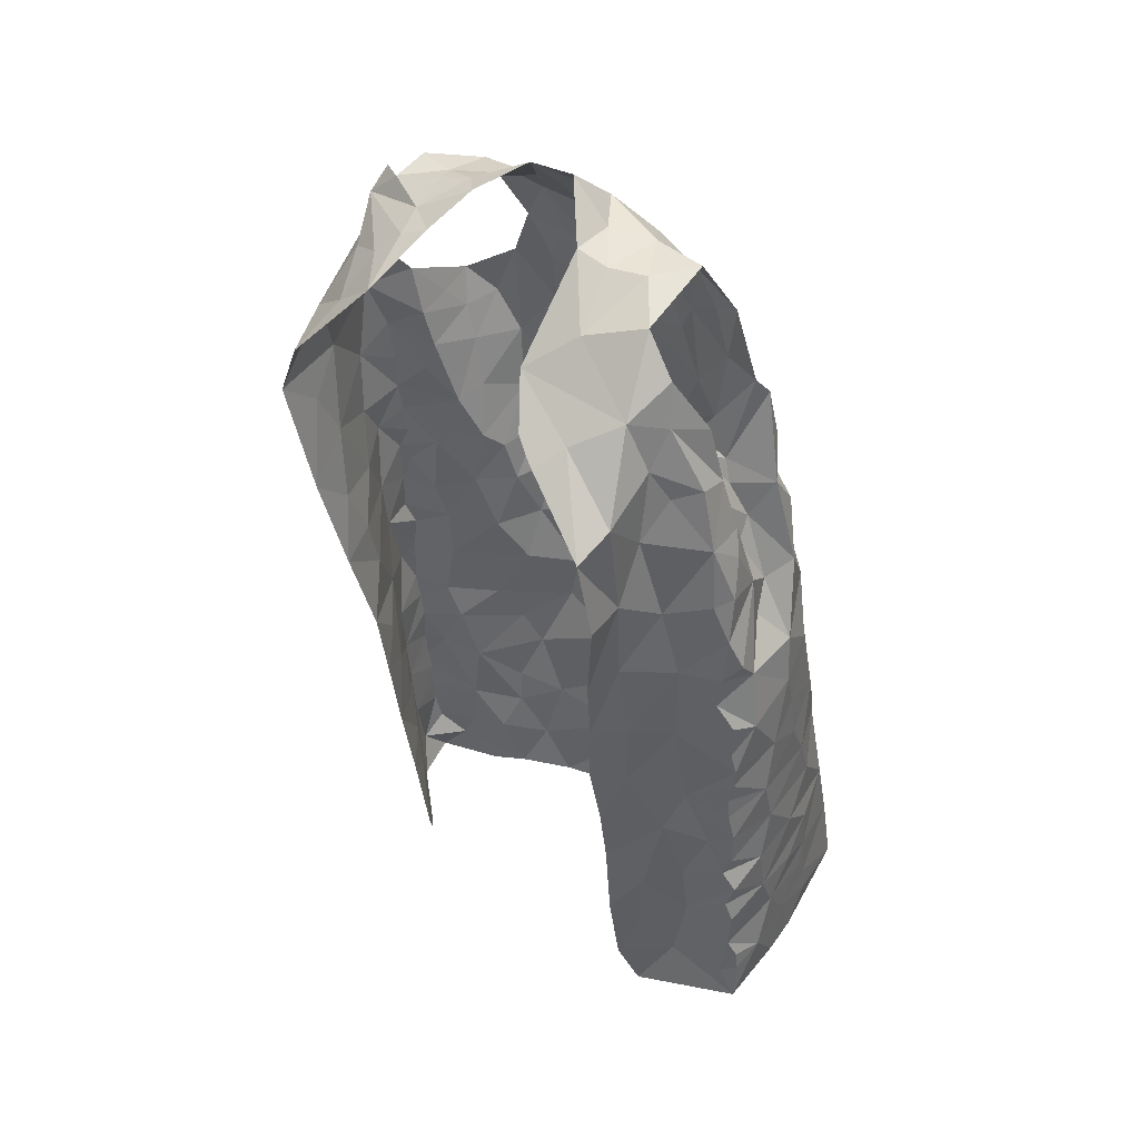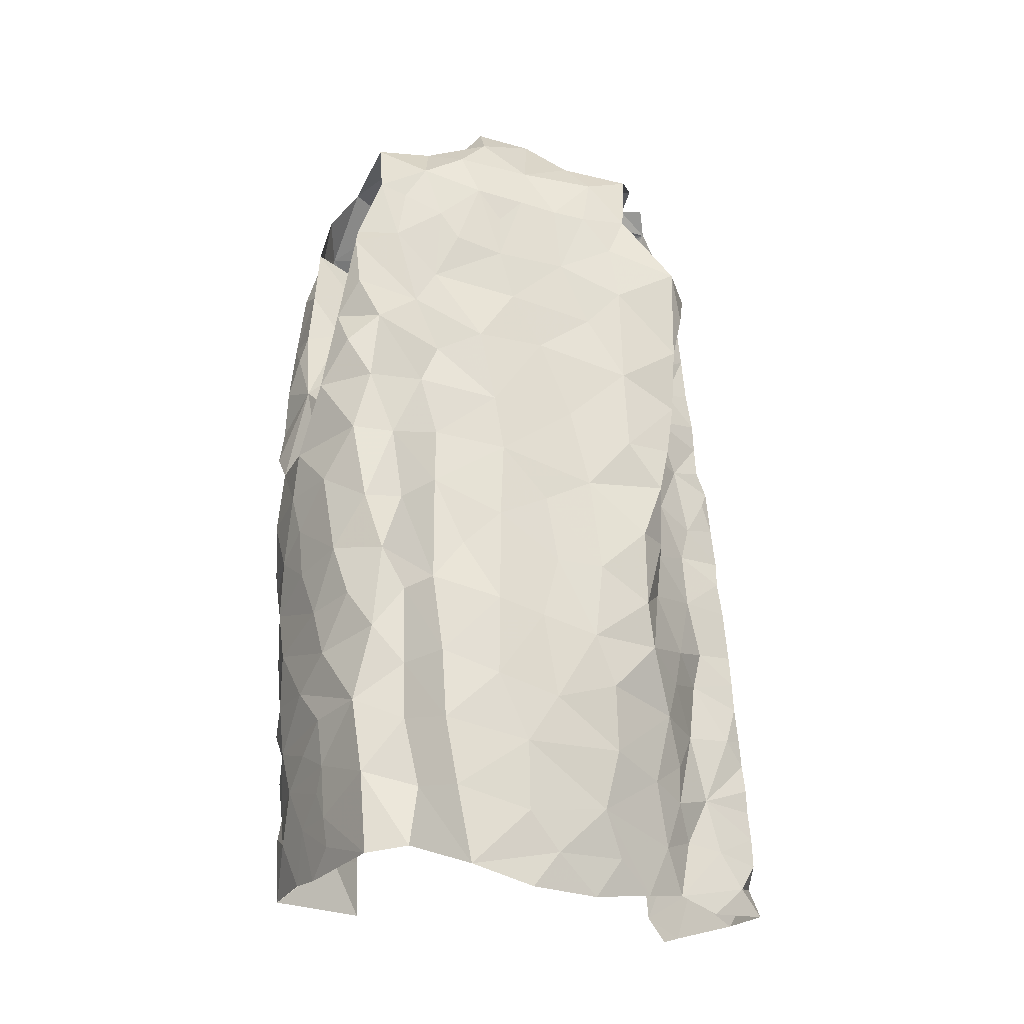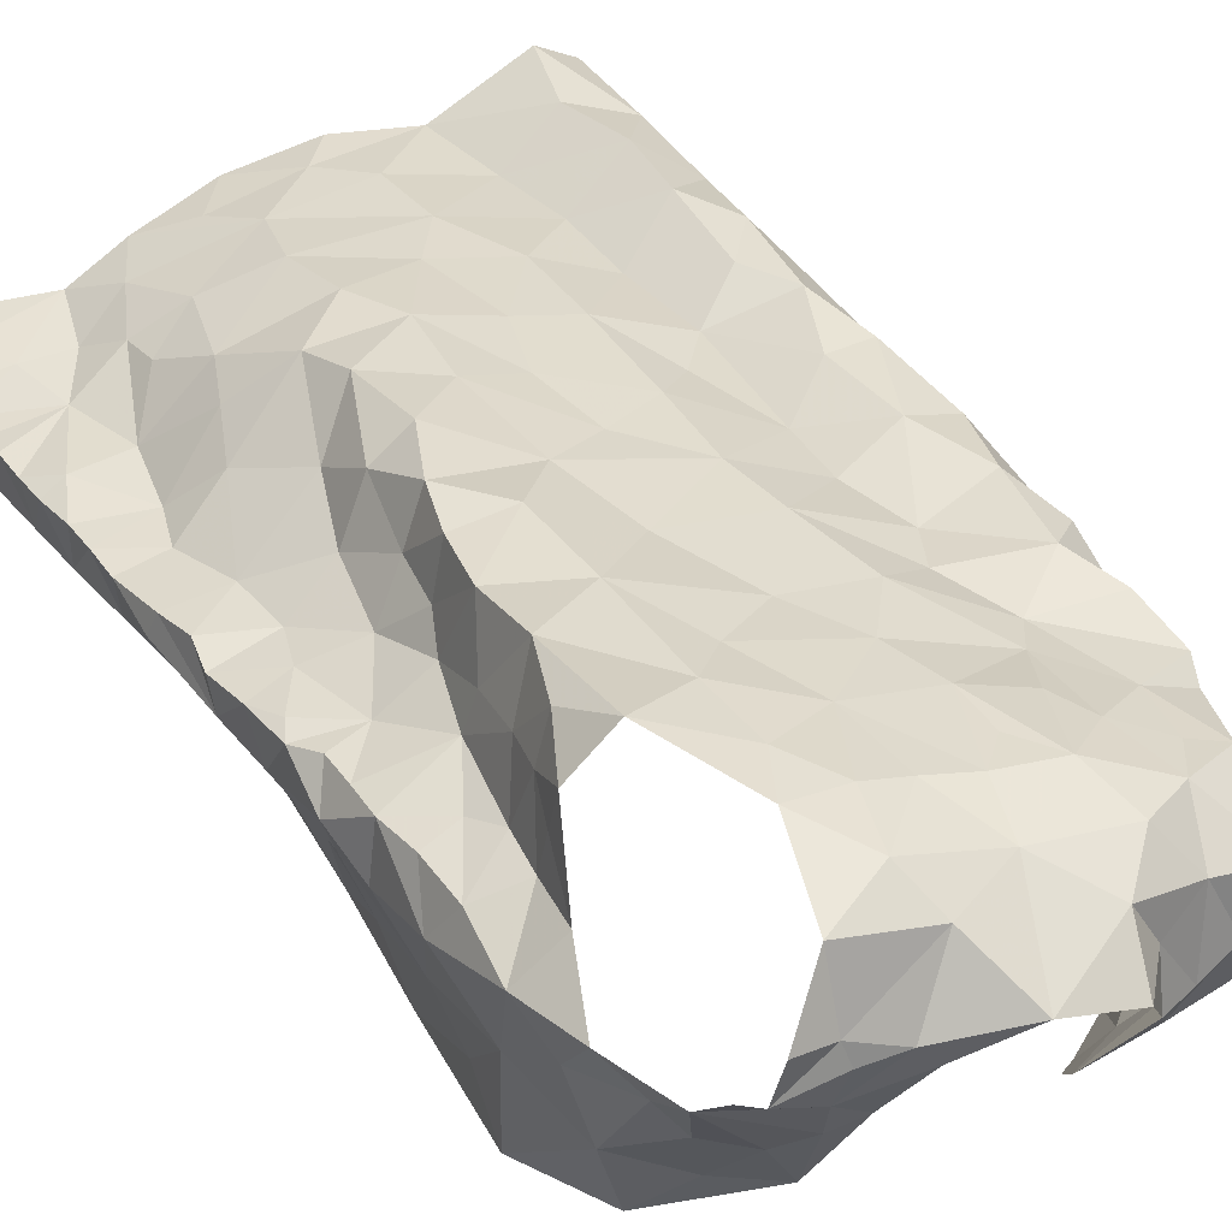
<metadata>
{"format":"obj","ext":"obj","renderer":"f3d","projection":"perspective","resolution":1024,"background":"white","views":[{"elev":38.5,"azim":-138.5,"up":"+Y"},{"elev":-15.0,"azim":-19.3,"up":"+Y"},{"elev":26.3,"azim":148.6,"up":"+Z"}]}
</metadata>
<code>
v -0.4543 0.04355 -0.1961
v -0.4559 0.08351 -0.1944
v -0.4502 0.1228 -0.2044
v -0.4535 0.1581 -0.2051
v -0.4486 0.1808 -0.2104
v -0.4544 0.2456 -0.2132
v -0.4332 0.2647 -0.2227
v -0.4577 0.4227 -0.2271
v -0.4525 0.5247 -0.2345
v -0.3924 0.5115 -0.3485
v -0.3694 0.3799 -0.3185
v -0.3645 0.03513 -0.235
v -0.3637 0.2513 -0.2873
v -0.4029 0.6642 -0.3741
v -0.4277 0.6768 -0.2218
v -0.4301 0.6816 -0.2493
v -0.3583 0.09032 -0.2597
v -0.3788 0.4406 -0.3286
v -0.3928 0.5073 -0.3084
v -0.4429 0.5648 -0.2461
v -0.4424 0.07804 -0.2044
v -0.4131 0.6775 -0.2714
v -0.3629 0.1731 -0.2795
v -0.3856 0.2053 -0.2592
v -0.3652 0.3096 -0.2982
v -0.4127 0.408 -0.252
v -0.4098 0.5909 -0.3637
v -0.4024 0.5902 -0.3219
v -0.4083 0.6828 -0.3409
v -0.4399 0.6228 -0.2456
v -0.3942 0.08765 -0.2181
v -0.3758 0.1361 -0.2518
v -0.4082 0.2096 -0.2263
v -0.4082 0.1533 -0.2179
v -0.3999 0.2803 -0.2489
v -0.3831 0.3569 -0.2832
v -0.3898 0.4229 -0.2917
v -0.4107 0.5588 -0.2747
v -0.4151 0.3218 -0.2371
v -0.4176 0.4868 -0.2585
v -0.4027 0.6434 -0.297
v -0.04553 0.6844 -0.1237
v -0.0526 0.6495 -0.1317
v -0.0605 0.6149 -0.1291
v -0.0685 0.5668 -0.1289
v -0.08243 0.4942 -0.1161
v -0.07767 0.3997 -0.1233
v -0.07777 0.26 -0.08863
v -0.07472 0.1776 -0.08988
v -0.03728 0.03512 -0.09469
v 0.0209 0.03468 -0.1155
v -0.002817 0.06084 -0.1062
v 0.01782 0.08465 -0.1213
v 0.01798 0.1398 -0.1322
v 0.01283 0.2475 -0.1453
v 0.01252 0.3039 -0.1547
v 0.00344 0.3834 -0.1589
v 0.001121 0.4871 -0.1773
v -0.04185 0.5978 -0.1793
v -0.0666 0.4602 -0.1425
v -0.05175 0.6257 -0.1753
v -0.02843 0.4409 -0.1605
v -0.07597 0.0514 -0.08909
v -0.02348 0.09697 -0.11
v -0.07532 0.1417 -0.09024
v -0.03592 0.2678 -0.1384
v -0.02442 0.3038 -0.1461
v -0.039 0.4088 -0.1537
v -0.03665 0.3582 -0.1472
v -0.0399 0.5054 -0.1666
v -0.07484 0.5139 -0.1375
v -0.06276 0.5592 -0.1572
v -0.06061 0.1047 -0.1045
v -0.0471 0.2124 -0.1247
v -0.002688 0.2125 -0.1319
v -0.03357 0.1487 -0.1193
v -0.06265 0.297 -0.1097
v -0.3716 0.6809 -0.1873
v -0.3887 0.6519 -0.1673
v -0.395 0.6291 -0.1685
v -0.4274 0.5349 -0.154
v -0.4562 0.4791 -0.1493
v -0.456 0.3978 -0.1373
v -0.4548 0.3522 -0.1287
v -0.4432 0.161 -0.07674
v -0.4451 0.1356 -0.0863
v -0.4556 0.1037 -0.1969
v -0.4572 0.2048 -0.209
v -0.4468 0.2262 -0.2154
v -0.4562 0.2782 -0.2145
v -0.4533 0.3075 -0.2204
v -0.4533 0.3297 -0.222
v -0.4572 0.3503 -0.2221
v -0.4592 0.3686 -0.2217
v -0.4553 0.3889 -0.2252
v -0.4448 0.4506 -0.237
v -0.4488 0.481 -0.2373
v -0.4602 0.494 -0.2225
v -0.451 0.5674 -0.2276
v -0.4433 0.6018 -0.2152
v -0.3958 0.6799 -0.2031
v -0.4578 0.473 -0.2028
v -0.3847 0.6665 -0.1944
v -0.4446 0.05637 -0.09385
v -0.4503 0.1052 -0.1166
v -0.4599 0.1819 -0.1663
v -0.4356 0.5102 -0.1724
v -0.4397 0.5582 -0.187
v -0.4506 0.05422 -0.1299
v -0.4626 0.2779 -0.1666
v -0.4548 0.234 -0.1221
v -0.464 0.3207 -0.1796
v -0.4125 0.5779 -0.174
v -0.4603 0.434 -0.1527
v -0.4633 0.3718 -0.1703
v -0.4576 0.09495 -0.1645
v -0.4616 0.2287 -0.1762
v -0.4646 0.4157 -0.2038
v -0.4566 0.143 -0.1468
v -0.4052 0.628 -0.1945
v 0.02241 0.06373 -0.1439
v 0.01968 0.1127 -0.1285
v 0.01729 0.1619 -0.1331
v 0.01634 0.1879 -0.1387
v 0.0155 0.2145 -0.1425
v 0.01259 0.2749 -0.1492
v 0.008171 0.3516 -0.1573
v 0.007459 0.4081 -0.1692
v 0.003693 0.4454 -0.172
v -0.006328 0.4728 -0.1702
v -0.009704 0.5101 -0.1753
v -0.009733 0.5381 -0.18
v -0.009158 0.5656 -0.1851
v -0.04652 0.6616 -0.183
v -0.0466 0.6724 -0.1531
v -0.4362 0.6258 -0.21
v -0.1159 0.8091 -0.2717
v -0.05067 0.83 -0.2208
v -0.04171 0.7735 -0.2476
v -0.1386 0.8179 -0.2626
v -0.1567 0.8465 -0.2262
v -0.1115 0.8385 -0.2176
v -0.07309 0.8406 -0.1985
v -0.06998 0.8301 -0.2297
v -0.04205 0.8072 -0.2348
v -0.1108 0.8221 -0.2472
v -0.04531 0.01309 -0.2048
v -0.05642 0.03782 -0.2189
v -0.04275 0.5388 -0.3252
v -0.123 0.7787 -0.3199
v 0.008123 0.02756 -0.1599
v -0.05795 0.1339 -0.2371
v -0.0387 0.7078 -0.1873
v -0.03475 0.01643 -0.1947
v -0.06482 0.712 -0.3556
v -0.02182 0.7522 -0.2233
v -0.01011 0.694 -0.2194
v -0.05924 0.2873 -0.2661
v -0.05753 0.2103 -0.2518
v -0.05319 0.4443 -0.3029
v -0.03634 0.1001 -0.205
v -0.03004 0.1506 -0.2042
v -0.06234 0.7778 -0.273
v -0.0345 0.2658 -0.2253
v -0.03898 0.3173 -0.2386
v -0.001646 0.2831 -0.1921
v 0.01085 0.342 -0.1749
v -0.002669 0.4558 -0.2086
v -0.01359 0.6012 -0.1897
v -0.03004 0.6204 -0.3047
v -0.03023 0.651 -0.3445
v -0.04158 0.7247 -0.3032
v -0.0848 0.7529 -0.3173
v -0.09616 0.7904 -0.2847
v -0.01348 0.3479 -0.2114
v 0.004386 0.2306 -0.1817
v 0.0002498 0.4041 -0.1993
v -0.0176 0.5029 -0.2367
v -0.02366 0.06158 -0.1885
v -0.0316 0.2022 -0.2138
v -0.03554 0.4038 -0.2472
v -0.03043 0.5757 -0.2804
v 0.0008611 0.5231 -0.2046
v -0.05712 0.3561 -0.2766
v 0.009444 0.1261 -0.1666
v -0.0081 0.5585 -0.2292
v -0.03905 0.5058 -0.2853
v -0.01431 0.6447 -0.1985
v -0.03709 0.4551 -0.2604
v -0.0232 0.7225 -0.2497
v -0.02426 0.6623 -0.2751
v 0.006382 0.1838 -0.1754
v -0.006032 0.6196 -0.2273
v -0.3309 0.7252 -0.3531
v -0.2933 0.7749 -0.318
v -0.3175 0.737 -0.3469
v -0.3395 0.7185 -0.3563
v -0.42 0.7293 -0.2314
v -0.402 0.781 -0.2605
v -0.3441 0.8364 -0.2224
v -0.3263 0.8026 -0.2833
v -0.374 0.8163 -0.2562
v -0.4073 0.7417 -0.2669
v -0.3881 0.7542 -0.2991
v -0.3547 0.7339 -0.332
v -0.402 0.7077 -0.2863
v -0.2763 0.7823 -0.1252
v -0.2542 0.7509 -0.1208
v -0.1621 0.7625 -0.1167
v -0.1172 0.7634 -0.1154
v -0.3768 0.7831 -0.1464
v -0.2865 0.8482 -0.2422
v -0.3518 0.7726 -0.1418
v -0.3685 0.8385 -0.1845
v -0.3142 0.8395 -0.2376
v -0.3296 0.8046 -0.143
v -0.105 0.8366 -0.201
v -0.3166 0.8392 -0.1782
v -0.1935 0.7672 -0.1203
v -0.1004 0.8273 -0.1509
v -0.2487 0.8848 -0.2039
v -0.1494 0.8082 -0.1311
v -0.1664 0.8363 -0.1576
v -0.2294 0.7751 -0.1243
v -0.2892 0.8247 -0.1448
v -0.257 0.8546 -0.1662
v -0.2185 0.8166 -0.1425
v -0.1969 0.8757 -0.1988
v -0.1411 0.8463 -0.2115
v -0.2819 0.8477 -0.1992
v -0.4222 0.07465 0.003349
v -0.4399 0.0852 -0.06412
v -0.3167 0.7524 -0.1292
v -0.2258 0.08405 -0.02921
v -0.4064 0.7108 -0.1344
v -0.1855 0.04463 -0.03944
v -0.09644 0.09599 -0.07398
v -0.05989 0.6536 -0.09727
v -0.1365 0.7256 -0.1066
v -0.4522 0.1738 -0.1145
v -0.386 0.08082 0.01932
v -0.3004 0.7246 -0.1214
v -0.1107 0.1587 -0.06491
v -0.09323 0.3512 -0.09567
v -0.4078 0.5953 -0.157
v -0.2536 0.05176 -0.02342
v -0.08812 0.4526 -0.105
v -0.08783 0.499 -0.07502
v -0.1906 0.7016 -0.1092
v -0.1152 0.2887 -0.05399
v -0.1623 0.246 -0.04131
v -0.09198 0.2249 -0.07424
v -0.314 0.07084 -0.0227
v -0.418 0.495 -0.08415
v -0.09552 0.4007 -0.07807
v -0.4416 0.1128 -0.07134
v -0.4105 0.4203 -0.06256
v -0.1656 0.6388 -0.09693
v -0.16 0.183 -0.04146
v -0.1746 0.1266 -0.03946
v -0.1205 0.04926 -0.06458
v -0.1558 0.08093 -0.04828
v -0.07525 0.6092 -0.0822
v -0.4361 0.3695 -0.07942
v -0.4229 0.627 -0.1381
v -0.4189 0.5939 -0.1102
v -0.4435 0.268 -0.0838
v -0.4406 0.5485 -0.1293
v -0.3999 0.5528 -0.08974
v -0.1809 0.2953 -0.04395
v -0.1317 0.6716 -0.09349
v -0.3615 0.7262 -0.1354
v -0.3438 0.6513 -0.1252
v -0.3233 0.681 -0.1247
v -0.2552 0.1221 -0.02777
v -0.07375 0.698 -0.08685
v -0.4482 0.3097 -0.1026
v -0.4269 0.3227 -0.05852
v -0.4094 0.2874 -0.03257
v -0.376 0.3266 -0.04149
v -0.1227 0.333 -0.05129
v -0.1701 0.3665 -0.0536
v -0.2565 0.7093 -0.1137
v -0.07842 0.5477 -0.08223
v -0.1904 0.5318 -0.08513
v -0.1334 0.5009 -0.06752
v -0.1337 0.5775 -0.07899
v -0.4227 0.1488 -0.01298
v -0.3332 0.2081 -0.04441
v -0.3844 0.1978 -0.007028
v -0.3727 0.1357 0.0007466
v -0.3243 0.144 -0.03507
v -0.2543 0.1879 -0.03362
v -0.4459 0.2041 -0.08411
v -0.4412 0.4443 -0.1042
v -0.3971 0.3665 -0.04678
v -0.3392 0.3476 -0.06952
v -0.3736 0.4228 -0.06448
v -0.3285 0.5023 -0.09945
v -0.3324 0.45 -0.09054
v -0.3794 0.4918 -0.07771
v -0.388 0.6214 -0.1049
v -0.2221 0.2324 -0.03989
v -0.4263 0.217 -0.03381
v -0.1006 0.456 -0.06474
v -0.1234 0.4045 -0.05427
v -0.3811 0.2513 -0.0211
v -0.333 0.2741 -0.05734
v -0.2706 0.5411 -0.08776
v -0.2645 0.487 -0.0785
v -0.3419 0.5596 -0.1095
v -0.2808 0.2526 -0.04303
v -0.2449 0.6602 -0.1065
v -0.3236 0.5956 -0.1138
v -0.2142 0.3715 -0.05941
v -0.3076 0.3844 -0.07358
v -0.2713 0.4161 -0.06737
v -0.2219 0.4361 -0.0708
v -0.2767 0.3277 -0.05272
v -0.2176 0.607 -0.0984
v -0.2817 0.6128 -0.1011
v -0.1757 0.456 -0.07056
v -0.2329 0.3129 -0.04976
v -0.4011 0.7266 -0.148
v -0.4057 0.6618 -0.1189
f 94 26 39
f 34 4 5
f 24 23 32
f 20 9 99
f 38 20 30
f 28 27 10
f 21 2 87
f 31 1 21
f 30 15 16
f 39 91 92
f 19 10 18
f 40 20 38
f 41 22 206
f 100 136 30
f 101 15 120
f 39 90 91
f 39 92 93
f 26 95 8
f 206 29 41
f 21 3 31
f 12 1 31
f 15 30 136
f 15 136 120
f 32 23 17
f 7 89 6
f 39 7 90
f 39 93 94
f 96 26 8
f 97 40 96
f 40 9 20
f 30 99 100
f 14 27 28
f 3 21 87
f 30 16 22
f 17 12 31
f 4 34 3
f 31 3 34
f 88 89 33
f 33 35 24
f 24 35 13
f 7 39 35
f 35 25 13
f 35 39 36
f 36 25 35
f 11 25 36
f 11 36 37
f 36 39 26
f 26 94 95
f 18 11 37
f 9 97 98
f 9 40 97
f 30 20 99
f 28 29 14
f 31 32 17
f 34 5 88
f 88 33 34
f 24 34 33
f 24 13 23
f 28 19 38
f 29 28 41
f 30 22 41
f 34 32 31
f 24 32 34
f 26 96 40
f 37 26 40
f 18 37 19
f 37 36 26
f 19 28 10
f 40 19 37
f 30 41 38
f 40 38 19
f 28 38 41
f 7 33 89
f 35 33 7
f 43 134 135
f 64 53 122
f 42 43 135
f 76 122 54
f 69 244 77
f 62 68 128
f 47 60 247
f 66 55 126
f 247 60 46
f 57 69 127
f 125 75 124
f 67 126 56
f 70 131 132
f 134 43 61
f 72 59 61
f 72 45 71
f 130 70 62
f 72 133 59
f 43 44 61
f 61 44 72
f 76 123 124
f 65 237 73
f 76 65 73
f 76 54 123
f 66 75 55
f 75 66 74
f 48 74 66
f 66 77 48
f 67 56 127
f 244 69 47
f 128 68 57
f 130 62 129
f 70 58 131
f 70 130 58
f 132 133 72
f 45 72 44
f 51 52 50
f 64 52 53
f 50 52 63
f 52 64 63
f 49 65 74
f 48 252 74
f 67 66 126
f 68 69 57
f 67 127 69
f 72 70 132
f 60 71 46
f 71 60 70
f 64 73 63
f 73 237 63
f 73 64 76
f 75 76 124
f 74 65 76
f 76 64 122
f 49 74 252
f 60 68 62
f 70 60 62
f 71 70 72
f 75 74 76
f 67 77 66
f 68 47 69
f 68 60 47
f 77 67 69
f 116 87 2
f 116 3 87
f 88 117 89
f 110 277 112
f 112 91 90
f 115 93 112
f 89 117 6
f 103 120 80
f 8 95 118
f 97 96 102
f 108 136 100
f 108 100 99
f 113 245 120
f 108 120 136
f 95 94 118
f 256 105 232
f 79 78 103
f 102 98 97
f 82 81 107
f 112 92 91
f 80 79 103
f 115 84 83
f 245 80 120
f 120 103 101
f 104 232 105
f 105 256 86
f 119 86 85
f 4 3 106
f 5 4 106
f 267 110 111
f 110 90 6
f 90 110 112
f 110 267 277
f 82 107 102
f 102 96 118
f 118 96 8
f 102 108 98
f 9 108 99
f 9 98 108
f 81 113 108
f 1 116 2
f 104 105 109
f 119 105 86
f 106 88 5
f 117 110 6
f 277 84 112
f 112 93 92
f 118 94 115
f 112 84 115
f 118 114 102
f 107 81 108
f 108 113 120
f 119 116 105
f 1 109 116
f 116 119 3
f 106 3 119
f 240 119 85
f 115 83 114
f 93 115 94
f 115 114 118
f 102 107 108
f 116 109 105
f 106 117 88
f 294 111 106
f 106 119 240
f 294 106 240
f 111 117 106
f 110 117 111
f 114 82 102
f 129 62 128
f 167 127 56
f 59 133 169
f 121 53 52
f 52 51 121
f 55 75 125
f 90 7 6
f 2 21 1
f 103 78 101
f 144 145 146
f 139 145 156
f 138 145 144
f 144 142 217
f 142 144 146
f 140 141 146
f 146 229 142
f 145 137 146
f 229 146 141
f 137 140 146
f 145 139 163
f 143 144 217
f 137 145 174
f 174 145 163
f 126 55 176
f 126 176 166
f 163 139 172
f 129 128 177
f 134 157 153
f 135 153 42
f 183 131 58
f 154 179 151
f 154 148 179
f 150 173 155
f 165 158 184
f 160 181 184
f 137 174 150
f 150 140 137
f 166 164 175
f 176 55 125
f 133 132 183
f 53 121 122
f 51 151 121
f 185 192 123
f 122 185 54
f 188 134 61
f 187 189 160
f 190 139 156
f 148 154 147
f 167 177 127
f 167 56 166
f 166 56 126
f 129 177 168
f 177 57 127
f 183 58 168
f 187 160 149
f 151 179 121
f 192 124 123
f 170 182 149
f 157 156 153
f 134 153 135
f 134 188 157
f 148 161 179
f 174 163 173
f 164 158 165
f 159 158 164
f 175 167 166
f 159 164 180
f 180 162 159
f 128 57 177
f 58 130 129
f 132 131 183
f 54 185 123
f 192 125 124
f 125 192 176
f 152 161 148
f 149 171 170
f 181 175 184
f 164 165 175
f 168 189 178
f 177 181 168
f 58 129 168
f 181 160 189
f 162 152 159
f 59 188 61
f 188 59 169
f 170 171 191
f 172 139 190
f 191 172 190
f 172 173 163
f 173 172 155
f 175 177 167
f 183 168 178
f 172 191 171
f 171 155 172
f 186 193 133
f 156 157 190
f 176 180 164
f 168 181 189
f 185 161 162
f 152 162 161
f 191 157 193
f 193 182 191
f 178 182 186
f 179 161 185
f 164 166 176
f 180 176 192
f 175 181 177
f 121 179 185
f 175 165 184
f 192 185 162
f 122 121 185
f 187 149 182
f 178 186 183
f 187 182 178
f 187 178 189
f 150 174 173
f 190 157 191
f 186 133 183
f 182 193 186
f 170 191 182
f 192 162 180
f 193 157 188
f 169 193 188
f 133 193 169
f 206 203 204
f 196 194 197
f 197 14 205
f 29 206 204
f 195 201 212
f 201 215 212
f 201 202 200
f 215 201 200
f 78 198 101
f 16 206 22
f 199 203 198
f 202 201 204
f 201 195 204
f 198 15 101
f 206 16 203
f 15 203 16
f 202 204 199
f 14 29 205
f 203 15 198
f 204 203 199
f 195 205 204
f 29 204 205
f 196 205 195
f 197 205 196
f 213 216 211
f 211 216 214
f 224 207 208
f 222 210 220
f 143 217 220
f 214 200 202
f 218 214 216
f 223 217 229
f 229 141 228
f 212 215 230
f 215 200 218
f 215 218 230
f 221 212 230
f 216 213 233
f 207 216 233
f 209 210 222
f 209 222 219
f 223 220 217
f 218 225 226
f 225 218 216
f 225 216 207
f 228 223 229
f 219 227 224
f 227 222 223
f 226 228 221
f 223 228 227
f 200 214 218
f 230 218 226
f 222 227 219
f 226 221 230
f 225 227 226
f 226 227 228
f 217 142 229
f 225 207 227
f 227 207 224
f 220 223 222
f 259 252 251
f 268 81 82
f 231 232 104
f 295 82 114
f 81 268 245
f 265 235 79
f 253 292 291
f 264 83 84
f 238 42 276
f 252 250 251
f 243 65 49
f 210 209 239
f 45 284 71
f 42 238 43
f 274 233 272
f 211 324 272
f 236 234 246
f 236 261 262
f 239 276 210
f 264 84 277
f 81 245 113
f 283 208 207
f 233 213 272
f 262 234 236
f 48 77 250
f 243 237 65
f 209 249 239
f 85 86 256
f 295 114 83
f 272 324 235
f 243 49 252
f 284 45 263
f 238 263 44
f 271 276 239
f 294 240 85
f 82 295 254
f 268 82 254
f 250 77 244
f 48 250 252
f 209 219 249
f 80 265 79
f 245 265 80
f 233 242 207
f 246 234 253
f 260 243 259
f 263 45 44
f 44 43 238
f 278 277 267
f 295 83 264
f 244 281 250
f 255 47 247
f 305 247 248
f 245 268 265
f 237 260 261
f 304 111 294
f 241 291 288
f 264 257 295
f 255 244 47
f 306 255 305
f 247 46 248
f 224 249 219
f 262 260 234
f 46 284 248
f 256 232 231
f 264 296 257
f 247 305 255
f 313 258 249
f 271 239 249
f 250 281 270
f 243 252 259
f 284 46 71
f 256 288 85
f 304 294 85
f 231 241 288
f 256 231 288
f 281 244 255
f 254 269 268
f 257 296 298
f 283 313 249
f 251 250 270
f 269 266 268
f 303 259 251
f 249 258 271
f 303 293 259
f 272 213 211
f 260 237 243
f 237 261 63
f 260 262 261
f 267 111 304
f 238 276 263
f 263 276 271
f 263 271 287
f 278 296 264
f 265 268 266
f 265 266 302
f 302 325 265
f 85 288 304
f 288 291 290
f 288 290 304
f 253 291 241
f 306 305 322
f 283 249 224
f 271 258 287
f 272 273 274
f 302 273 325
f 272 235 273
f 325 273 235
f 293 260 259
f 260 293 275
f 260 275 234
f 292 253 275
f 277 278 264
f 296 278 279
f 279 278 267
f 279 280 296
f 304 279 267
f 270 282 315
f 281 255 306
f 282 281 306
f 282 270 281
f 266 269 302
f 269 311 302
f 273 302 314
f 283 224 208
f 263 287 284
f 248 284 286
f 285 286 287
f 287 286 284
f 304 290 307
f 289 307 290
f 289 290 292
f 290 291 292
f 234 275 253
f 293 289 292
f 275 293 292
f 295 257 254
f 254 257 301
f 301 257 298
f 298 300 301
f 280 297 296
f 297 298 296
f 269 254 301
f 299 301 300
f 269 301 311
f 301 299 311
f 311 299 309
f 270 315 323
f 270 303 251
f 274 242 233
f 303 312 293
f 312 303 323
f 270 323 303
f 308 312 319
f 274 283 242
f 320 258 313
f 283 274 313
f 321 313 274
f 321 274 273
f 320 313 321
f 283 207 242
f 286 322 305
f 248 286 305
f 322 282 306
f 285 287 320
f 320 287 258
f 320 309 285
f 307 289 308
f 307 280 279
f 289 293 312
f 299 310 309
f 299 300 310
f 310 300 317
f 314 311 309
f 319 323 315
f 308 289 312
f 279 304 307
f 314 302 311
f 314 321 273
f 285 322 286
f 318 282 322
f 315 282 318
f 300 298 297
f 317 319 315
f 300 297 316
f 316 317 300
f 317 315 318
f 317 316 319
f 316 297 319
f 297 280 308
f 297 308 319
f 317 318 310
f 308 280 307
f 309 320 321
f 285 309 310
f 322 310 318
f 285 310 322
f 314 309 321
f 324 78 79
f 235 324 79
f 265 325 235
f 319 312 323

</code>
